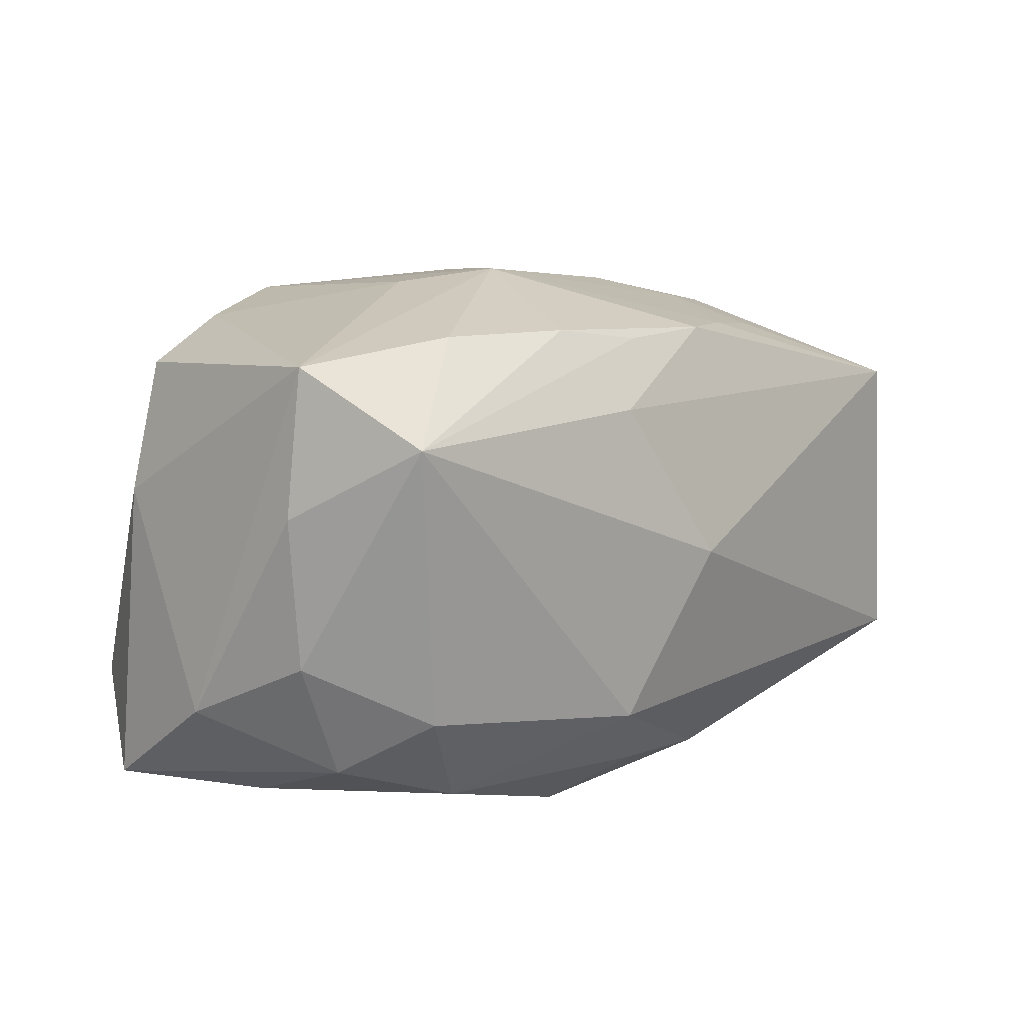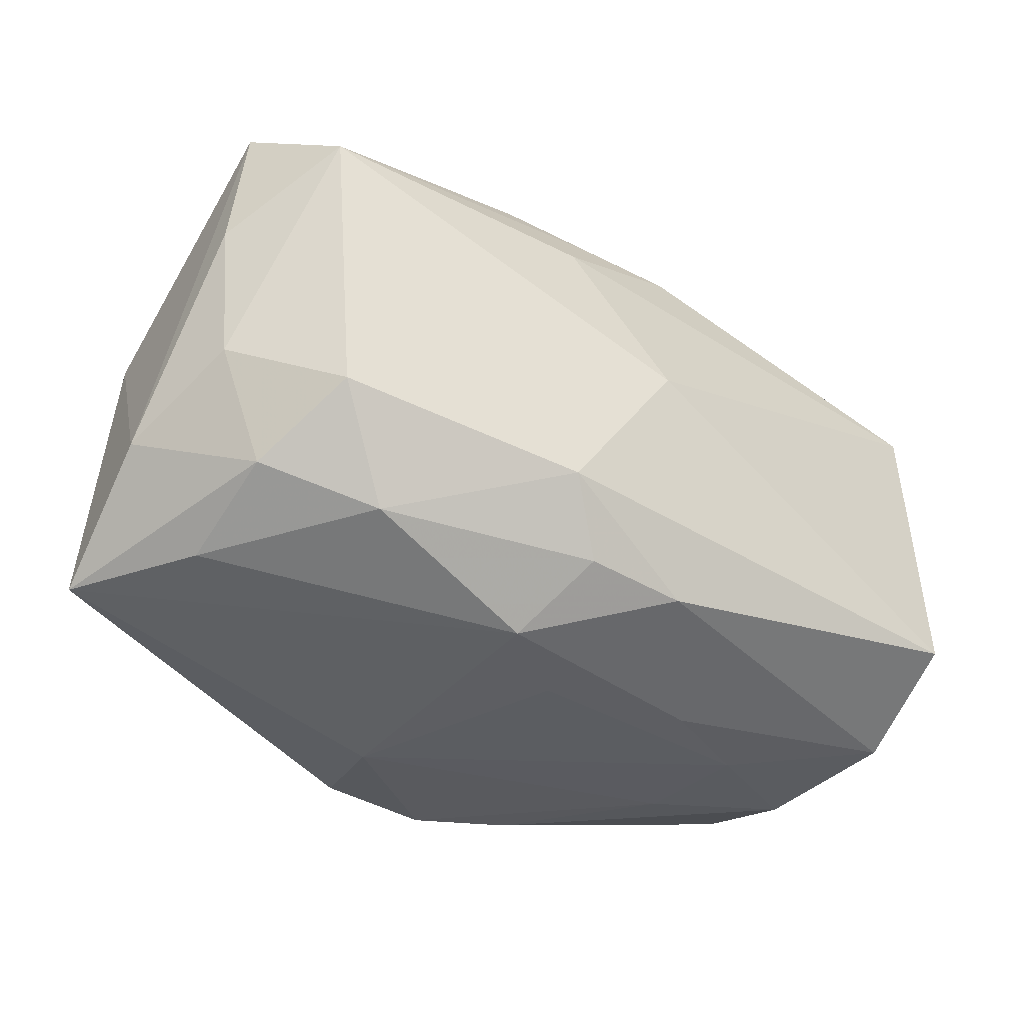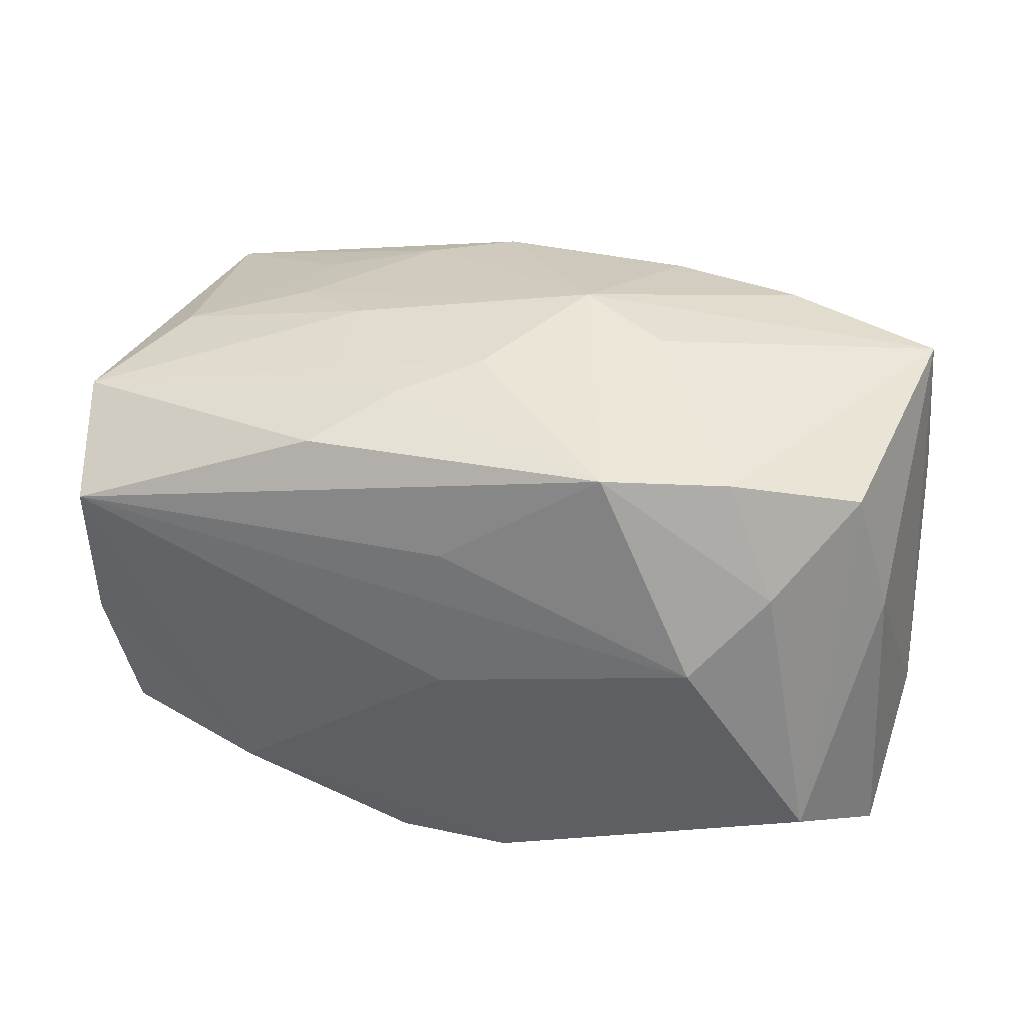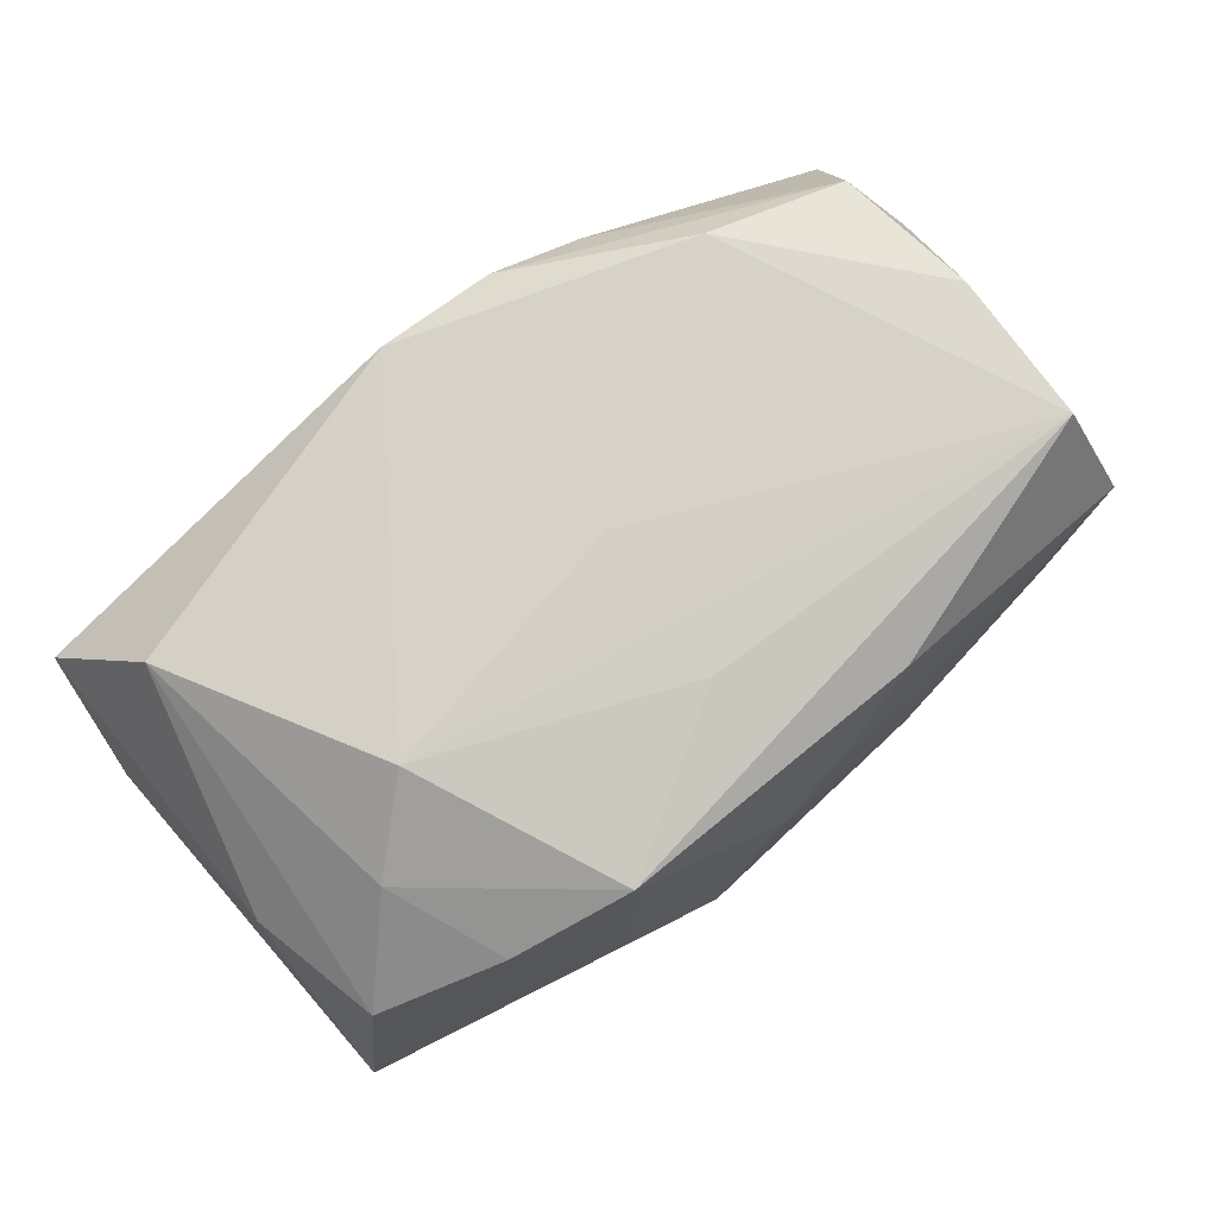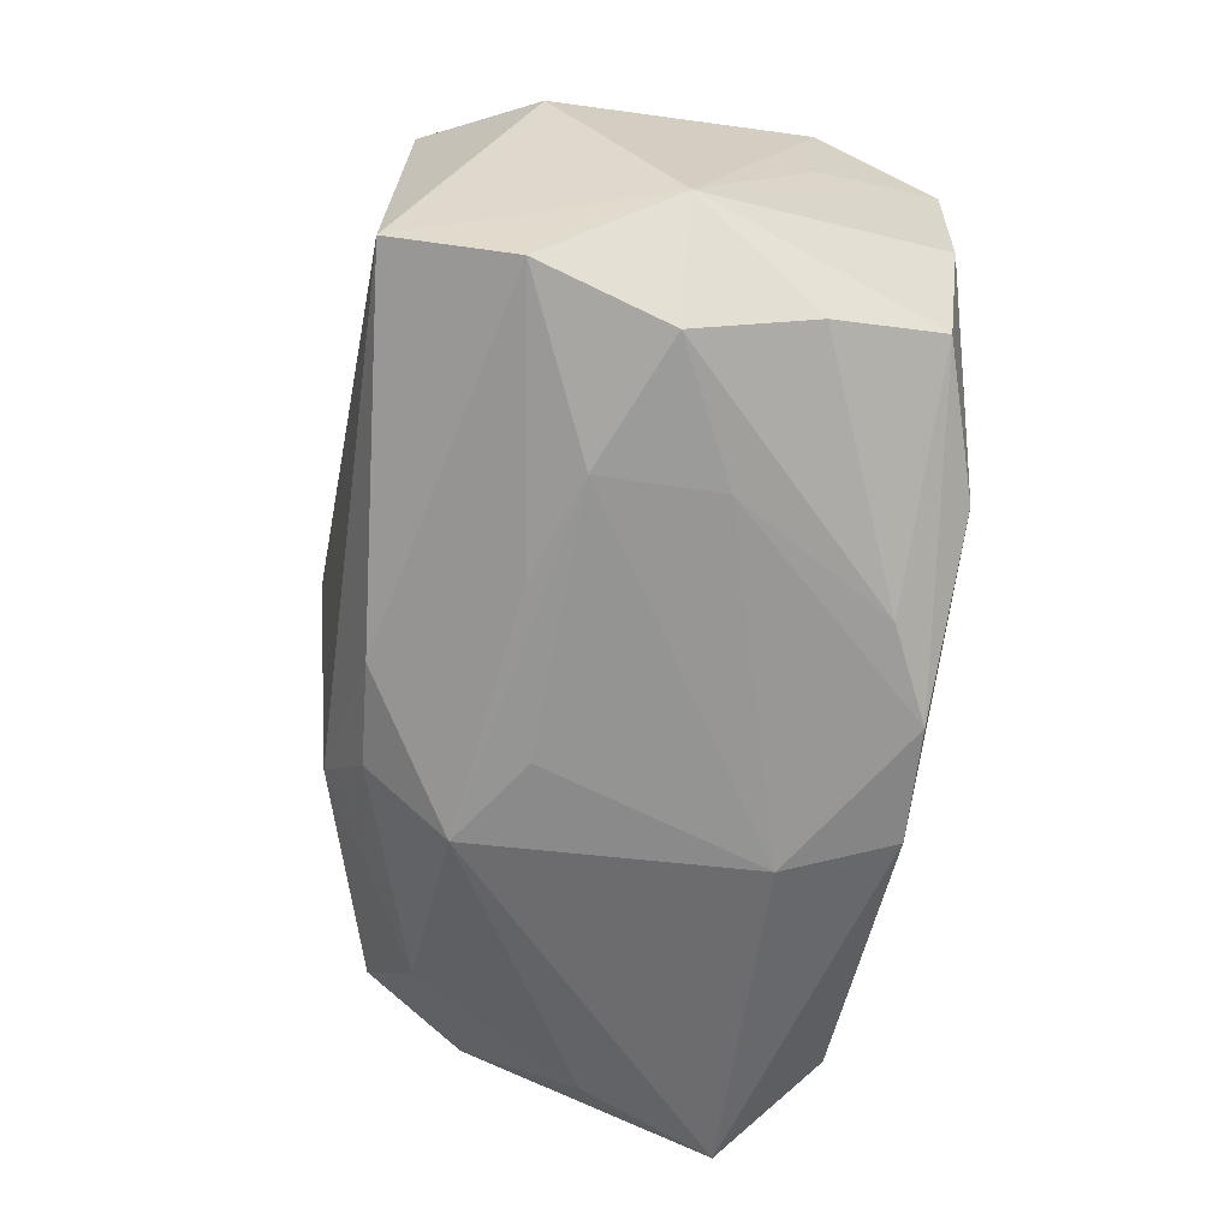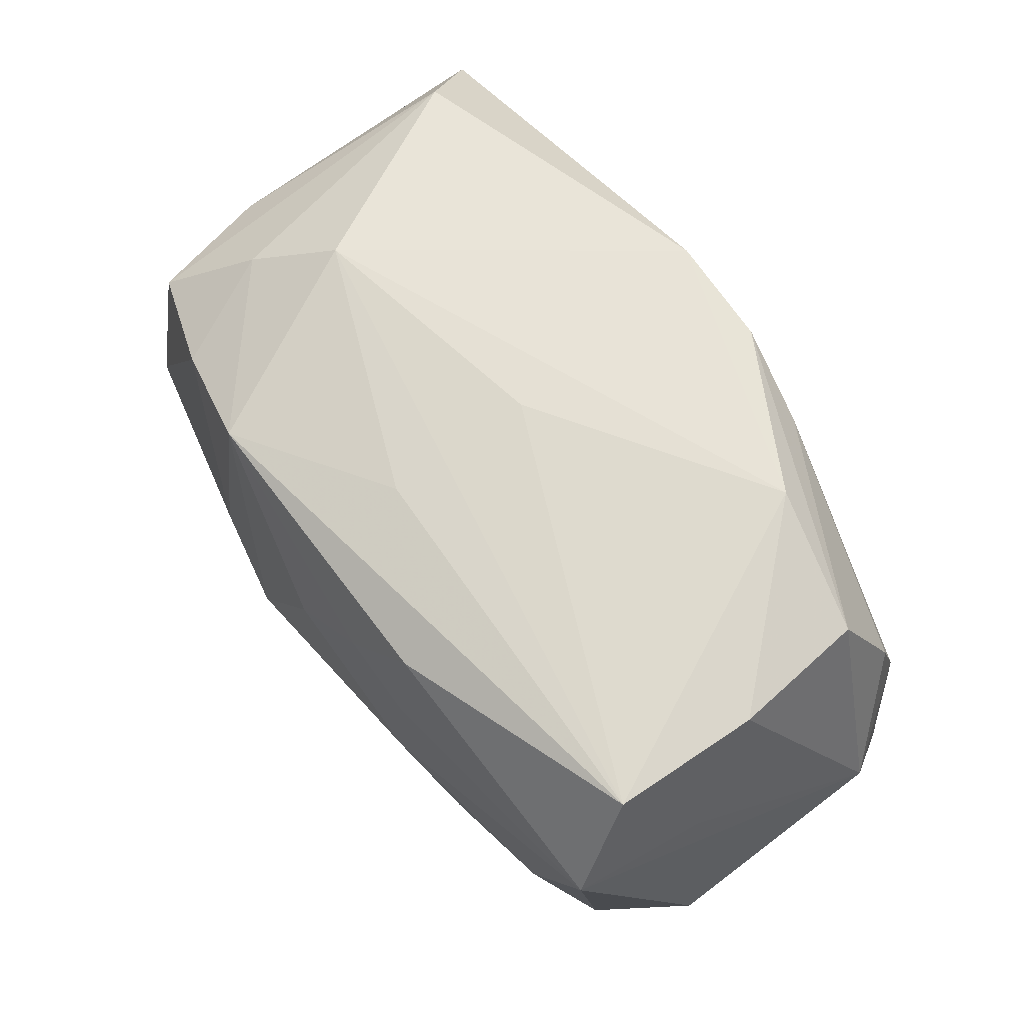
<metadata>
{"format":"obj","ext":"obj","renderer":"f3d","projection":"perspective","resolution":1024,"background":"white","views":[{"elev":12.4,"azim":130.3,"up":"+Y"},{"elev":-38.8,"azim":143.0,"up":"+Y"},{"elev":38.9,"azim":14.8,"up":"+Y"},{"elev":78.1,"azim":144.9,"up":"+Z"},{"elev":-63.6,"azim":-97.3,"up":"+Y"},{"elev":67.1,"azim":-123.0,"up":"+Z"}]}
</metadata>
<code>
v -0.03185 0.01149 0.01927
v 0.008922 -0.01234 -0.02104
v 0.03102 -0.0142 -0.008795
v -0.004022 0.01871 -0.01791
v -0.03689 -0.01113 -0.0005918
v 0.005105 -0.01763 -0.01807
v -0.02896 0.01753 -0.0001732
v 0.02227 -0.01739 -0.01306
v 0.02196 0.01962 0.01432
v 0.03079 -0.01768 0.0002879
v 0.03535 0.01889 -0.009889
v 0.02068 0.005312 0.02143
v 0.03196 0.01702 0.01036
v 0.0006277 0.0005388 -0.02318
v -0.01165 -0.01977 0.01644
v -0.01212 -0.02089 -0.008372
v 0.008121 0.01329 -0.02013
v -0.003284 -0.01811 -0.01849
v 0.006255 0.02358 -0.003564
v 0.0376 -0.009463 0.0004716
v -0.0002347 0.01229 0.01995
v 0.03491 0.006877 0.01025
v 0.01195 0.01984 -0.01592
v -0.02016 -0.02082 -0.00526
v -0.01807 -0.01361 0.02114
v -0.03317 -0.01741 -0.01085
v 0.0364 -0.01711 0.01118
v -0.03104 -0.01634 0.008941
v -0.03697 0.005985 -0.01072
v -0.01223 0.01911 0.01652
v -0.01941 0.01907 -0.004455
v 0.004282 0.01854 -0.01746
v 0.03148 0.01305 -0.01864
v -0.03158 -0.0005848 0.01914
v 0.03637 0.007315 -0.009336
v -0.006593 0.02097 0.01071
v -0.01311 0.021 8.64e-05
v -0.03026 -0.0195 -0.0005886
v -0.000257 0.02241 0.006586
v 1.62e-06 6.058e-05 0.02143
v 0.01235 0.02098 0.01805
v -0.01981 0.01702 -0.01237
v -0.004184 -0.02028 0.01979
v -0.03171 -0.01261 -0.02066
v 0.0008672 -0.0221 -0.006562
v -0.01975 -0.02036 0.004222
v 0.00737 -0.0221 0.01119
v 0.02261 0.02015 -0.01335
v 0.005097 -0.02014 0.01998
v -0.01283 0.02031 0.007867
v 0.01353 0.02275 0.0004792
v -0.03401 0.01647 0.009934
v 0.03508 -0.004778 -0.009058
v -0.0345 0.005361 0.00917
v 0.007767 -0.0221 -0.01148
v 0.03086 -0.01095 0.01927
v 0.02627 0.01076 0.01686
v 0.0281 -0.009396 -0.01656
v -0.03132 0.01192 -0.01983
v -0.01099 0.01822 -0.01529
v -0.02951 -0.01192 0.01793
f 12 1 40
f 44 59 14
f 44 29 59
f 5 29 44
f 20 27 3
f 14 33 2
f 2 44 14
f 18 44 2
f 35 11 20
f 33 11 35
f 23 4 19
f 59 4 17
f 14 59 17
f 17 33 14
f 21 1 12
f 51 11 19
f 41 21 12
f 1 21 41
f 41 51 19
f 5 1 54
f 52 54 1
f 59 29 52
f 52 7 59
f 52 29 5
f 5 54 52
f 5 38 28
f 55 27 47
f 47 45 55
f 26 44 18
f 26 38 5
f 5 44 26
f 10 27 55
f 10 3 27
f 58 2 33
f 55 18 6
f 18 2 6
f 48 11 33
f 33 23 48
f 19 11 48
f 48 23 19
f 32 23 33
f 4 23 32
f 33 17 32
f 32 17 4
f 19 31 37
f 37 31 7
f 7 52 37
f 60 4 59
f 19 4 60
f 60 31 19
f 1 41 30
f 30 52 1
f 16 18 55
f 16 26 18
f 5 28 61
f 15 28 38
f 43 61 15
f 15 61 28
f 27 56 49
f 43 47 49
f 49 47 27
f 49 56 12
f 45 47 24
f 38 26 24
f 26 16 24
f 55 45 24
f 24 16 55
f 33 35 53
f 53 58 33
f 53 35 20
f 20 3 53
f 3 58 53
f 8 58 3
f 8 10 55
f 3 10 8
f 55 6 8
f 2 58 8
f 8 6 2
f 42 60 59
f 31 60 42
f 59 7 42
f 7 31 42
f 52 30 36
f 36 30 41
f 25 61 43
f 43 49 25
f 25 40 1
f 12 40 25
f 25 49 12
f 22 56 27
f 22 13 56
f 22 27 20
f 20 11 22
f 11 13 22
f 12 56 57
f 56 13 57
f 57 41 12
f 38 24 46
f 46 24 47
f 46 47 43
f 43 15 46
f 46 15 38
f 50 37 52
f 52 36 50
f 19 37 39
f 39 41 19
f 39 36 41
f 37 50 39
f 39 50 36
f 34 25 1
f 61 25 34
f 34 1 5
f 5 61 34
f 41 57 9
f 9 57 13
f 9 13 11
f 11 51 9
f 51 41 9

</code>
